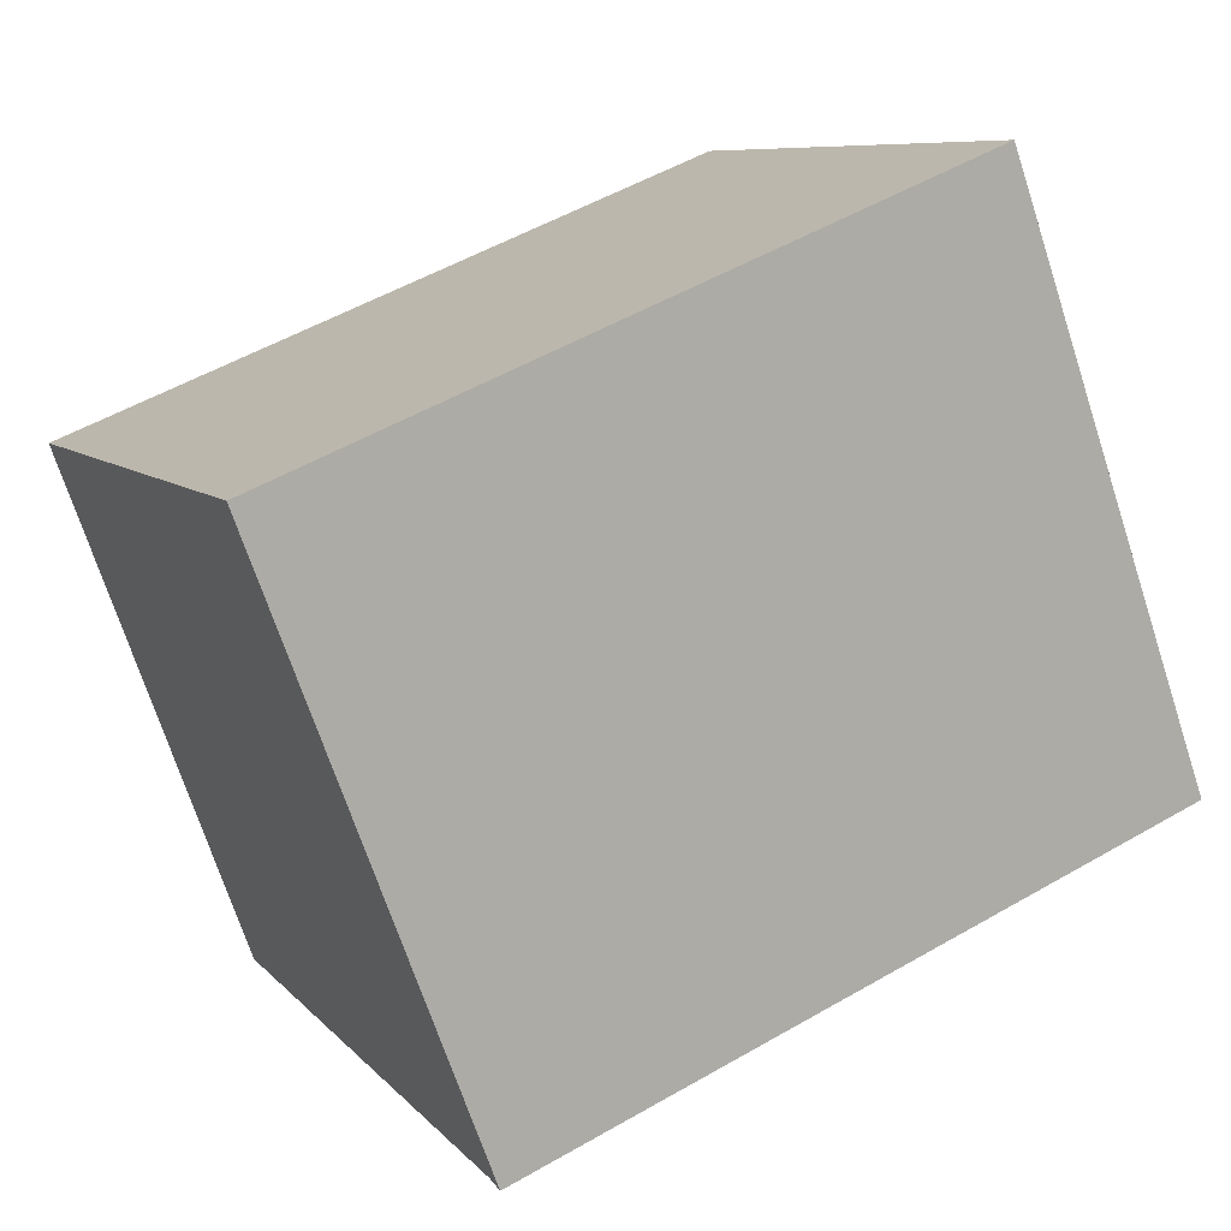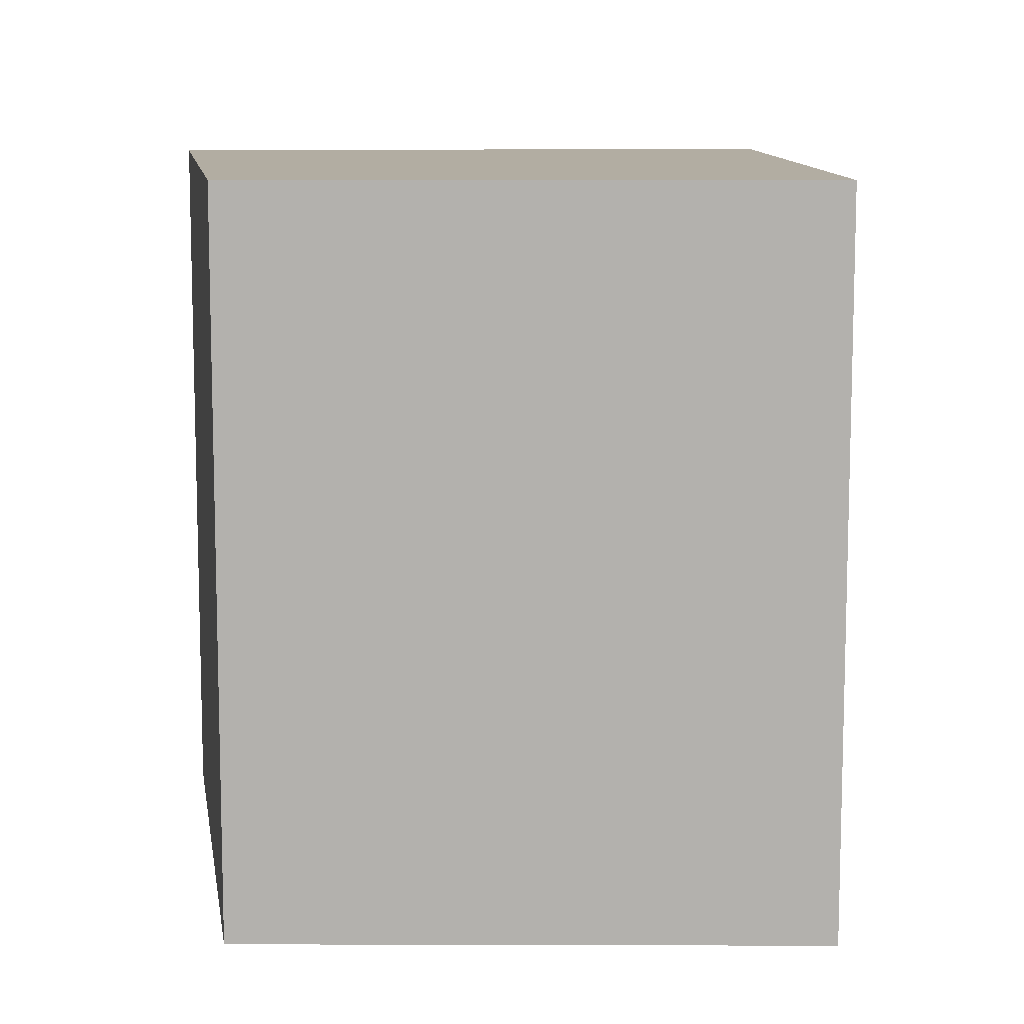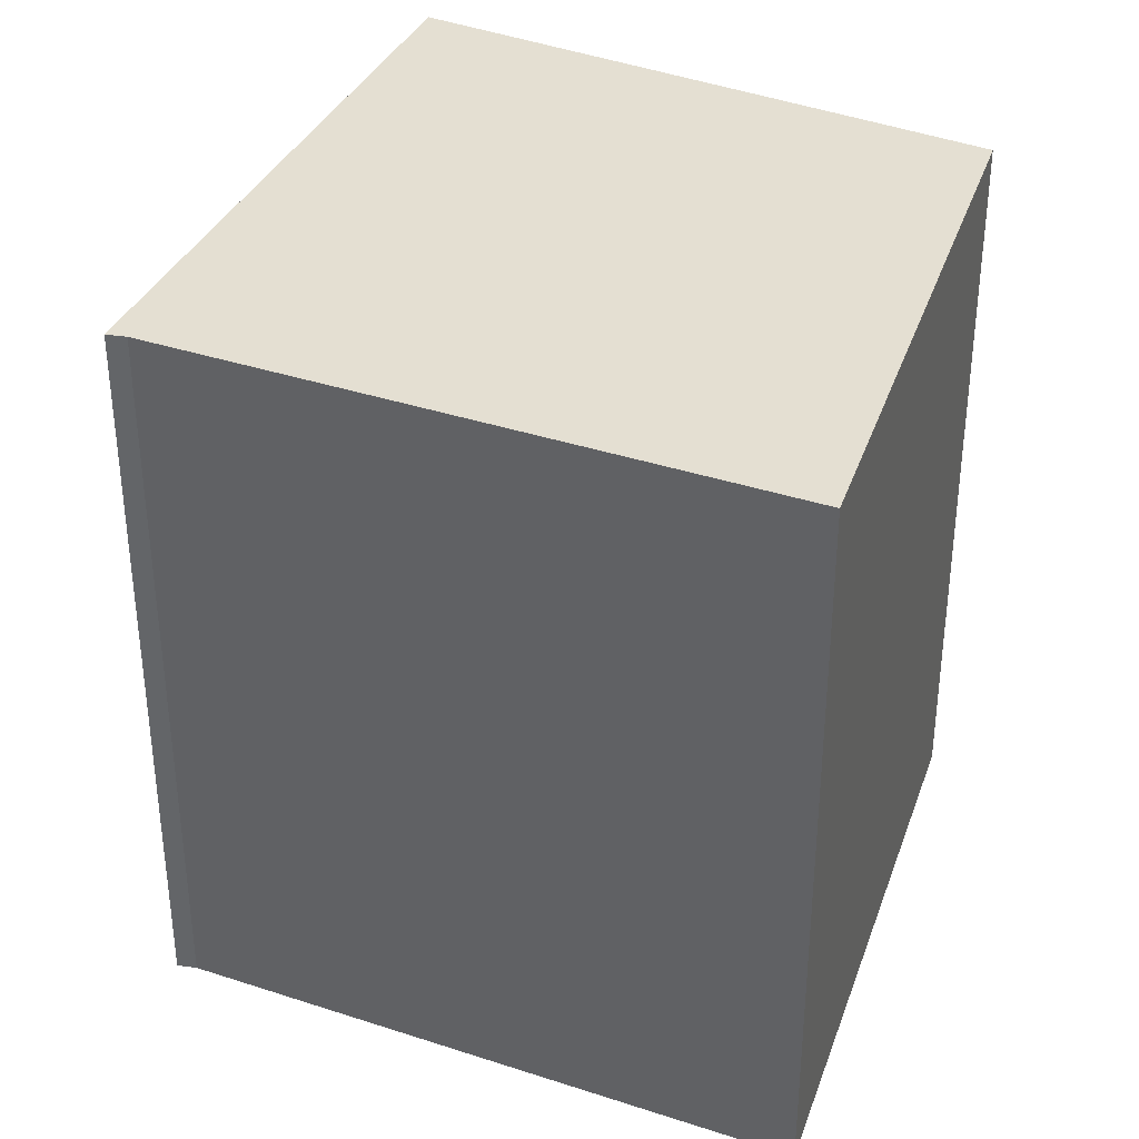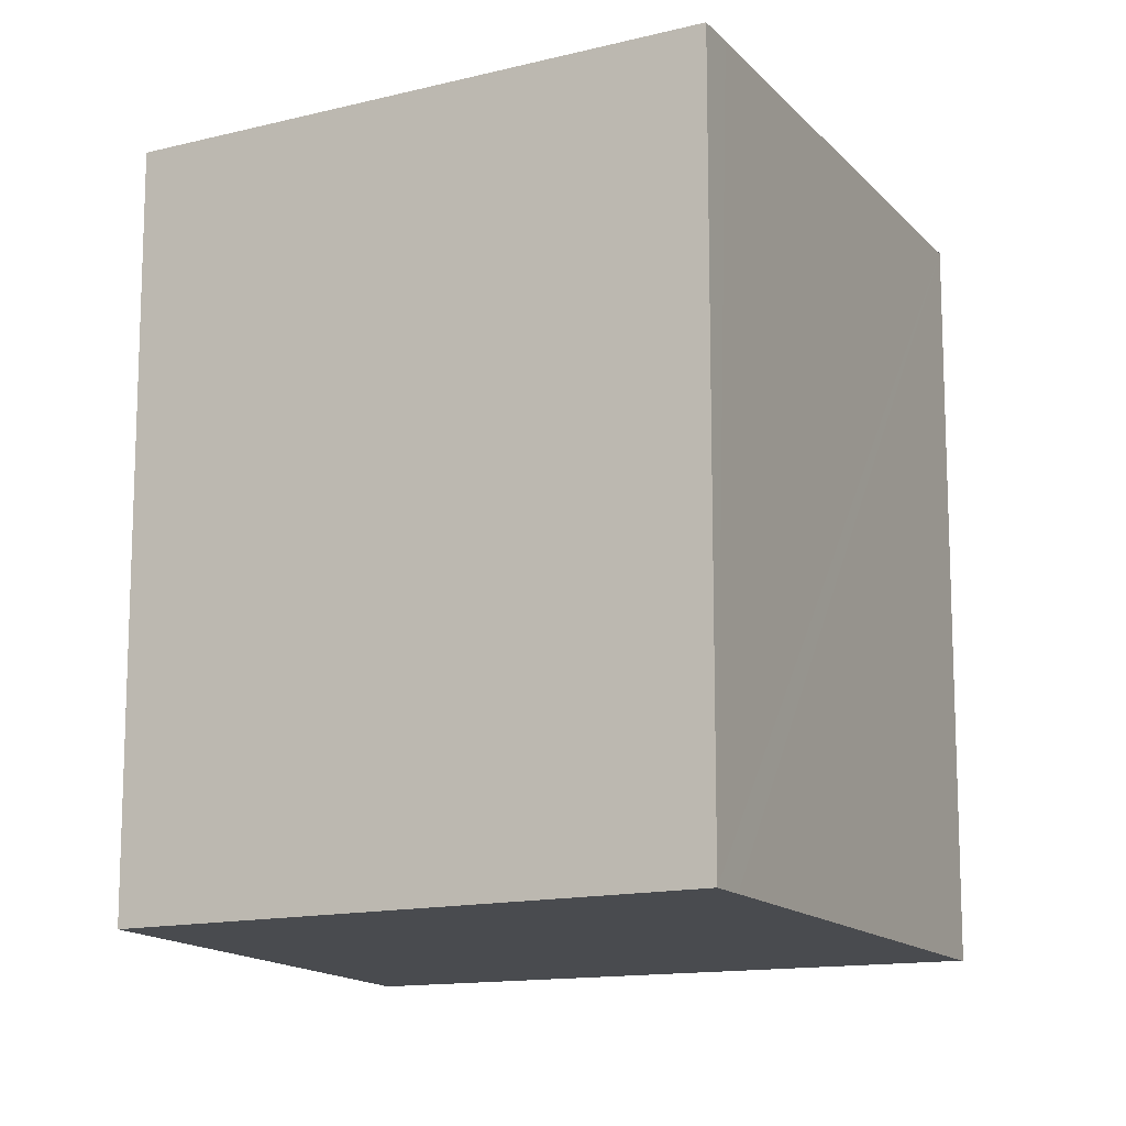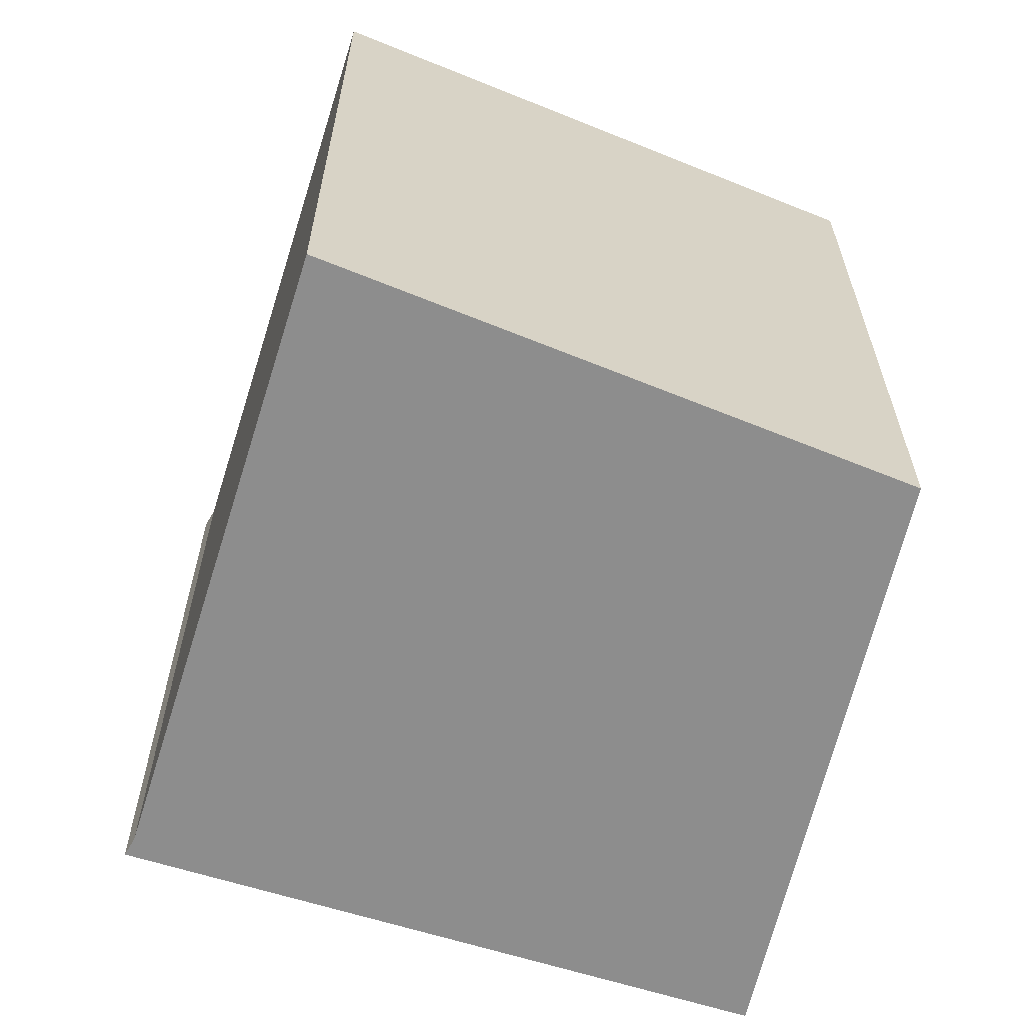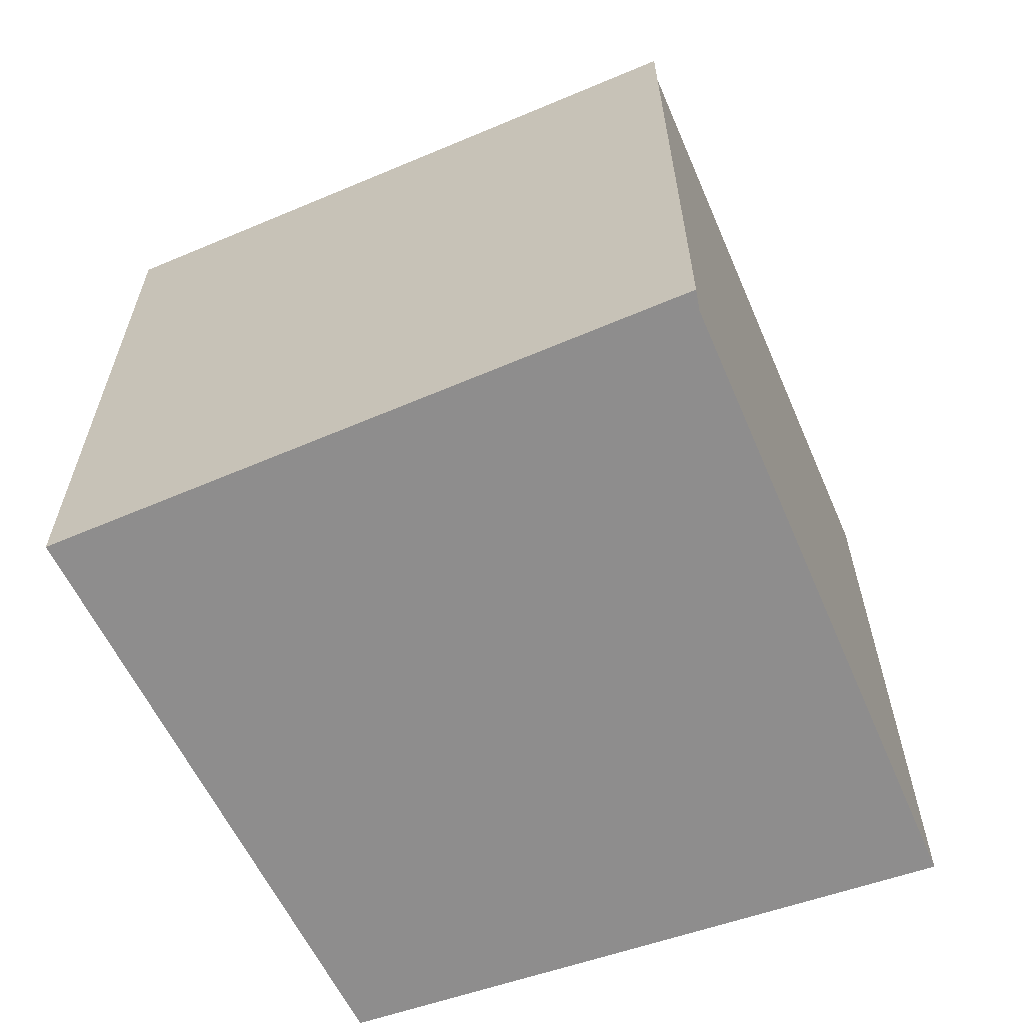
<metadata>
{"format":"obj","ext":"obj","renderer":"f3d","projection":"perspective","resolution":1024,"background":"white","views":[{"elev":53.2,"azim":58.3,"up":"+Z"},{"elev":10.6,"azim":-40.3,"up":"+Y"},{"elev":37.2,"azim":166.4,"up":"+Y"},{"elev":-13.7,"azim":-11.1,"up":"+Y"},{"elev":-64.6,"azim":-143.9,"up":"+Y"},{"elev":-64.7,"azim":76.6,"up":"+Y"}]}
</metadata>
<code>
v  0 4.729 2.896e-16
v  5.206 4.729 -0.839
v  1.987 4.729 -3.223
v  5.323 4.729 -0.788
v  2.897 4.729 2.492
v  5.306 4.729 -0.765
v  3.063 4.729 2.268
v  1.987 1.974e-16 -3.223
v  0 0 0
v  2.897 -1.526e-16 2.492
v  3.063 -1.389e-16 2.268
v  5.306 4.684e-17 -0.765
v  5.323 4.825e-17 -0.788
v  5.206 5.137e-17 -0.839
g defaultobject
f 1 2 3
f 2 1 4
f 4 1 5
f 4 5 6
f 6 5 7
f 8 1 3
f 1 8 9
f 9 5 1
f 5 9 10
f 10 7 5
f 7 10 6
f 6 10 4
f 4 10 11
f 4 11 12
f 4 12 13
f 14 3 2
f 3 14 8
f 13 2 4
f 2 13 14
f 8 10 9
f 10 8 11
f 11 8 14
f 11 14 12
f 12 14 13

</code>
